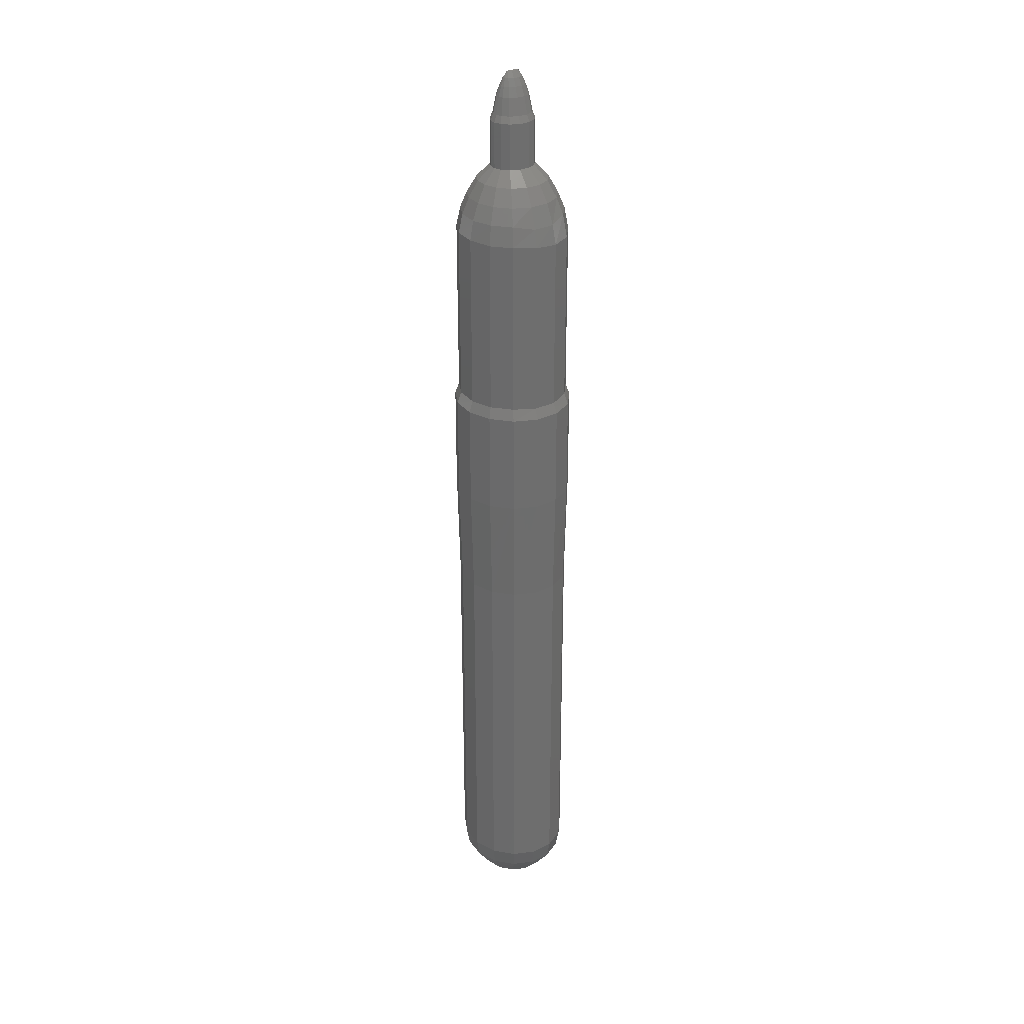
<metadata>
{"format":"stl","ext":"stl","renderer":"f3d","projection":"perspective","resolution":1024,"background":"white","views":[{"elev":29.8,"azim":-125.8,"up":"+Y"}]}
</metadata>
<code>
# stl→obj: 412 verts, 848 faces
v 2.936 55.46 -4.444
v 2.9 55.59 -4.353
v 2.862 55.89 -4.128
v 2.896 55.94 -4.11
v 2.865 55.73 -4.262
v 3.148 55.46 -4.329
v 2.865 55.72 -4.267
v 2.865 55.73 -4.265
v 3.406 54.71 -4.559
v 3.06 54.71 -4.749
v 2.84 55.46 -4.453
v 2.853 55.95 -4.066
v 2.855 55.83 -4.187
v 2.789 56.01 -4.077
v 2.859 55.86 -4.157
v 2.878 55.88 -4.154
v 3.423 55.46 -3.968
v 2.849 56.01 -4.009
v 2.858 55.92 -4.097
v 2.873 55.8 -4.209
v 2.88 55.89 -4.15
v 2.879 55.89 -4.151
v 2.906 55.95 -4.115
v 2.932 56.01 -4.08
v 2.865 55.72 -4.266
v 3.763 54.71 -4.09
v 2.879 55.88 -4.153
v 4.104 53.75 -4.214
v 3.664 53.75 -4.791
v 2.798 54.71 -4.776
v 3.182 53.75 -5.056
v 2.86 55.78 -4.226
v 2.695 55.46 -4.409
v 2.851 55.98 -4.037
v 2.87 56.01 -3.984
v 2.916 56.01 -3.932
v 3.014 56.01 -3.821
v 2.932 56.01 -3.914
v 2.872 55.8 -4.21
v 2.89 56.01 -4.067
v 3.549 55.46 -3.397
v 3.918 54.71 -3.397
v 2.81 56.01 -3.975
v 4.287 53.75 -3.397
v 4.656 52.05 -3.397
v 4.446 52.05 -4.336
v 3.923 52.05 -5.021
v 2.499 54.71 -4.684
v 2.755 53.75 -5.099
v 3.306 52.05 -5.361
v 2.431 55.46 -4.181
v 2.798 56.01 -3.965
v 2.8 56.01 -3.967
v 2.823 56.01 -3.91
v 2.883 56.01 -3.618
v 3.108 56.01 -3.397
v 2.932 56.01 -3.375
v 3.014 56.01 -2.973
v 3.763 54.71 -2.704
v 3.423 55.46 -2.826
v 4.104 53.75 -2.582
v 4.446 52.05 -2.458
v 4.954 51.36 -3.397
v 4.722 51.36 -2.361
v 4.722 51.36 -4.435
v 4.131 51.36 -5.209
v 2.124 54.71 -4.361
v 2.303 53.75 -4.959
v 2.714 52.05 -5.42
v 3.405 51.36 -5.607
v 2.789 56.01 -3.946
v 2.639 56.01 -3.625
v 2.205 55.46 -3.699
v 2.809 56.01 -3.888
v 2.86 56.01 -3.404
v 2.916 56.01 -2.862
v 2.932 56.01 -2.88
v 3.148 55.46 -2.467
v 3.406 54.71 -2.235
v 3.664 53.75 -2.004
v 3.923 52.05 -1.773
v 4.131 51.36 -1.585
v 4.954 46.81 -3.397
v 4.722 46.81 -2.361
v 4.131 46.81 -1.585
v 4.722 46.81 -4.435
v 4.131 46.81 -5.209
v 1.818 53.75 -4.541
v 1.843 54.71 -3.76
v 2.108 52.05 -5.233
v 2.679 51.36 -5.68
v 3.405 46.81 -5.607
v 2.789 56.01 -3.858
v 2.639 56.01 -3.171
v 2.789 56.01 -2.874
v 2.205 55.46 -3.096
v 2.798 56.01 -2.829
v 2.849 56.01 -2.785
v 3.06 54.71 -2.045
v 2.858 55.93 -2.699
v 2.936 55.46 -2.351
v 2.862 55.9 -2.666
v 3.182 53.75 -1.74
v 3.306 52.05 -1.434
v 3.405 51.36 -1.187
v 3.405 46.81 -1.187
v 6.441 45.43 -3.397
v 6.099 45.43 -1.865
v 5.172 45.43 -0.6511
v 3.9 45.43 0.04819
v 6.099 45.43 -4.931
v 5.172 45.43 -6.143
v 1.51 52.05 -4.721
v 1.481 53.75 -3.823
v 1.843 54.71 -3.034
v 1.949 51.36 -5.454
v 2.679 46.81 -5.68
v 3.9 45.43 -6.842
v 2.789 56.01 -2.848
v 2.431 55.46 -2.613
v 2.854 55.97 -2.742
v 2.789 56.01 -2.718
v 2.89 56.01 -2.728
v 2.932 56.01 -2.715
v 2.798 54.71 -2.018
v 2.755 53.75 -1.697
v 2.86 55.91 -2.683
v 2.854 55.83 -2.608
v 2.879 55.89 -2.642
v 2.84 55.46 -2.341
v 2.852 55.59 -2.436
v 2.864 55.73 -2.531
v 2.86 55.78 -2.57
v 2.858 55.86 -2.637
v 2.849 55.89 -2.655
v 2.714 52.05 -1.374
v 2.679 51.36 -1.114
v 2.679 46.81 -1.114
v 2.511 45.43 0.1862
v 7.482 43.78 -3.397
v 7.063 43.78 -1.518
v 5.903 43.78 0.003666
v 4.249 43.78 0.9124
v 2.392 43.78 1.098
v 7.063 43.78 -5.278
v 5.903 43.78 -6.797
v 1.119 52.05 -3.885
v 1.263 51.36 -4.867
v 1.481 53.75 -2.972
v 2.124 54.71 -2.433
v 1.949 46.81 -5.454
v 2.511 45.43 -6.982
v 4.249 43.78 -7.706
v 2.695 55.46 -2.385
v 2.878 55.88 -2.639
v 2.854 55.83 -2.607
v 2.303 53.75 -1.837
v 2.499 54.71 -2.11
v 2.108 52.05 -1.561
v 2.775 55.64 -2.497
v 1.949 51.36 -1.34
v 1.949 46.81 -1.34
v 1.156 45.43 -0.2314
v 0.6025 43.78 0.5446
v 8.228 42.13 -3.397
v 7.752 42.13 -1.27
v 6.423 42.13 0.4701
v 4.497 42.13 1.529
v 2.307 42.13 1.748
v 0.2054 42.13 1.098
v 7.752 42.13 -5.524
v 6.423 42.13 -7.264
v 0.8273 51.36 -3.934
v 1.119 52.05 -2.911
v 1.263 46.81 -4.867
v 1.818 53.75 -2.253
v 1.156 45.43 -6.562
v 2.392 43.78 -7.892
v 4.497 42.13 -8.324
v 1.51 52.05 -2.073
v 1.263 51.36 -1.929
v 1.263 46.81 -1.929
v 0.02512 45.43 -1.201
v -0.8421 43.78 -0.6942
v -1.46 42.13 -0.3299
v 8.674 40.2 -3.397
v 8.165 40.2 -1.123
v 6.736 40.2 0.7504
v 4.646 40.2 1.9
v 2.257 40.14 2.139
v -0.03255 40 1.431
v -1.833 39.86 -0.1124
v 8.165 40.2 -5.673
v 6.736 40.2 -7.545
v 0.8273 46.81 -3.934
v 0.8273 51.36 -2.86
v 0.02512 45.43 -5.593
v 0.6025 43.78 -7.339
v 2.307 42.13 -8.544
v 4.646 40.2 -8.694
v 0.8273 46.81 -2.86
v -0.6333 45.43 -2.609
v -1.655 43.78 -2.434
v -2.386 41.74 -2.308
v -2.825 39.81 -2.234
v 8.674 22.62 -3.397
v 8.165 22.62 -1.123
v 6.736 22.62 0.7504
v 4.646 22.62 1.9
v 2.257 22.62 2.139
v -0.03255 22.62 1.431
v -1.833 22.57 -0.1124
v -2.825 22.54 -2.234
v 8.165 22.62 -5.673
v 6.736 22.62 -7.545
v -0.6333 45.43 -4.186
v -0.8421 43.78 -6.102
v 0.2054 42.13 -7.892
v 2.257 40.2 -8.934
v 4.646 22.62 -8.694
v -1.655 43.78 -4.361
v -2.386 41.74 -4.486
v -2.825 39.98 -4.561
v -2.825 22.53 -4.561
v 9.12 21.47 -3.397
v 8.579 21.47 -0.9737
v 7.049 21.47 1.031
v 4.795 21.47 2.27
v 2.206 21.47 2.529
v -0.269 21.47 1.763
v -2.204 21.47 0.1059
v -2.825 22.51 -2.234
v -3.262 21.47 -2.158
v -2.825 22.52 -3.425
v 8.579 21.47 -5.821
v 7.049 21.47 -7.825
v -1.46 42.13 -6.464
v -0.03255 40.14 -8.226
v 2.257 22.62 -8.934
v 4.795 21.47 -9.064
v -1.833 40.14 -6.681
v -1.833 22.62 -6.681
v -2.204 21.47 -6.9
v -3.262 21.47 -4.636
v 8.579 11.17 -0.9737
v 9.12 11.17 -3.397
v 7.049 11.17 1.031
v 4.795 11.17 2.27
v 2.206 11.17 2.529
v -0.269 11.17 1.763
v -2.204 11.17 0.1059
v -3.262 11.17 -2.158
v -3.262 11.17 -4.636
v 8.579 11.17 -5.821
v 7.049 11.17 -7.825
v -0.03255 22.62 -8.226
v 2.206 21.47 -9.323
v 4.795 11.17 -9.064
v -0.269 21.47 -8.559
v -2.204 11.17 -6.9
v -0.269 11.17 -8.559
v 8.412 0.3154 -1.09
v 6.928 0.3154 0.8183
v 8.937 0.3154 -3.397
v 4.738 0.3154 1.996
v 2.225 0.3154 2.243
v -0.1785 0.3154 1.515
v -2.057 0.3154 -0.06349
v -3.085 0.3154 -2.218
v -3.085 0.3154 -4.577
v -2.057 0.3154 -6.732
v 8.412 0.3154 -5.704
v 6.928 0.3154 -7.613
v 2.206 11.17 -9.323
v 4.738 0.3154 -8.792
v -0.1785 0.3154 -8.31
v 2.225 0.3154 -9.037
v 8.412 -9.78 -1.09
v 6.928 -9.78 0.8183
v 4.738 -9.78 1.996
v 8.937 -9.78 -3.397
v 2.225 -9.78 2.243
v -0.1785 -9.78 1.515
v -2.057 -9.78 -0.06349
v -3.085 -9.78 -2.218
v -3.085 -9.78 -4.577
v -2.057 -9.78 -6.732
v -0.1785 -9.78 -8.31
v 8.412 -9.78 -5.704
v 6.928 -9.78 -7.613
v 4.738 -9.78 -8.792
v 2.225 -9.78 -9.037
v 6.928 -26.14 0.8183
v 8.412 -26.14 -1.09
v 4.738 -26.14 1.996
v 2.225 -26.14 2.243
v 8.937 -26.14 -3.397
v -0.1785 -26.14 1.515
v -2.057 -26.14 -0.06349
v -3.085 -26.14 -2.218
v -3.085 -26.14 -4.577
v -2.057 -26.14 -6.732
v -0.1785 -26.14 -8.31
v 2.225 -26.14 -9.037
v 8.412 -26.14 -5.704
v 6.928 -26.14 -7.613
v 4.738 -26.14 -8.792
v 6.928 -36.24 0.8183
v 4.738 -36.24 1.996
v 8.412 -36.24 -1.09
v 2.225 -36.24 2.243
v -0.1785 -36.24 1.515
v 8.937 -36.24 -3.397
v -2.057 -36.24 -0.06349
v -3.085 -36.24 -2.218
v -3.085 -36.24 -4.577
v -2.057 -36.24 -6.732
v -0.1785 -36.24 -8.31
v 2.225 -36.24 -9.037
v 4.738 -36.24 -8.792
v 8.412 -36.24 -5.704
v 6.928 -36.24 -7.613
v 4.638 -38.06 1.708
v 6.709 -38.06 0.5927
v 2.259 -38.06 1.942
v 8.114 -38.06 -1.213
v -0.01649 -38.06 1.251
v -1.794 -38.06 -0.2423
v 8.613 -38.06 -3.397
v -2.766 -38.06 -2.282
v -2.766 -38.06 -4.514
v -1.794 -38.06 -6.552
v -0.01649 -38.06 -8.047
v 2.259 -38.06 -8.736
v 4.638 -38.06 -8.504
v 6.709 -38.06 -7.386
v 8.114 -38.06 -5.58
v 2.327 -38.97 1.337
v 4.436 -38.97 1.131
v 6.273 -38.97 0.1402
v 0.3098 -38.97 0.7249
v 7.519 -38.97 -1.461
v -1.265 -38.97 -0.5993
v -2.128 -38.97 -2.408
v 7.961 -38.97 -3.397
v -2.128 -38.97 -4.388
v -1.265 -38.97 -6.195
v 0.3098 -38.97 -7.521
v 2.327 -38.97 -8.132
v 4.436 -38.97 -7.925
v 6.273 -38.97 -6.936
v 7.519 -38.97 -5.334
v 2.463 -40.6 0.1285
v 0.9609 -40.6 -0.327
v 4.034 -40.6 -0.0248
v 5.403 -40.6 -0.7628
v -0.2128 -40.6 -1.313
v 6.331 -40.6 -1.956
v -0.8552 -40.6 -2.661
v -0.8552 -40.6 -4.135
v 6.658 -40.6 -3.397
v -0.2128 -40.6 -5.481
v 0.9609 -40.6 -6.467
v 2.463 -40.6 -6.924
v 4.034 -40.6 -6.77
v 5.403 -40.6 -6.032
v 6.331 -40.6 -4.84
v 2.616 -41.51 -1.231
v 1.693 -41.51 -1.511
v 0.9733 -41.51 -2.118
v 3.582 -41.51 -1.326
v 4.422 -41.51 -1.779
v 0.5777 -41.51 -2.945
v 4.992 -41.51 -2.512
v 0.5777 -41.51 -3.85
v 0.9733 -41.51 -4.678
v 5.195 -41.51 -3.397
v 1.693 -41.51 -5.283
v 2.616 -41.51 -5.563
v 3.582 -41.51 -5.469
v 4.422 -41.51 -5.015
v 4.992 -41.51 -4.283
v 2.771 -40.79 -2.604
v 2.434 -40.79 -2.707
v 2.169 -40.79 -2.929
v 2.024 -40.79 -3.232
v 3.124 -40.79 -2.639
v 3.432 -40.79 -2.805
v 2.024 -40.79 -3.564
v 3.64 -40.79 -3.073
v 2.169 -40.79 -3.866
v 2.434 -40.79 -4.087
v 3.714 -40.79 -3.397
v 2.771 -40.79 -4.19
v 3.124 -40.79 -4.156
v 3.432 -40.79 -3.991
v 3.64 -40.79 -3.721
v 2.822 -41.33 -3.058
v 2.678 -41.33 -3.101
v 2.565 -41.33 -3.196
v 2.502 -41.33 -3.326
v 2.502 -41.33 -3.469
v 2.973 -41.33 -3.073
v 3.105 -41.33 -3.144
v 2.565 -41.33 -3.598
v 3.195 -41.33 -3.258
v 2.678 -41.33 -3.693
v 2.822 -41.33 -3.738
v 3.227 -41.33 -3.397
v 2.973 -41.33 -3.723
v 3.105 -41.33 -3.651
v 3.195 -41.33 -3.537
f 1 2 3
f 2 1 4
f 2 5 3
f 3 6 1
f 1 7 4
f 8 7 1
f 1 6 9
f 5 8 1
f 9 10 1
f 1 11 5
f 11 1 10
f 5 2 4
f 12 3 13
f 14 13 3
f 15 3 5
f 3 12 14
f 3 15 16
f 6 3 17
f 18 3 16
f 3 19 17
f 19 3 18
f 7 20 4
f 20 21 4
f 4 22 5
f 21 23 4
f 18 22 4
f 23 24 4
f 18 4 24
f 13 15 5
f 8 5 11
f 25 13 5
f 5 7 25
f 5 22 7
f 6 17 26
f 26 9 6
f 20 7 23
f 25 7 16
f 27 16 7
f 24 23 7
f 21 27 7
f 24 7 11
f 21 7 22
f 7 8 11
f 9 26 28
f 28 29 9
f 10 9 29
f 30 11 10
f 30 10 31
f 29 31 10
f 24 11 25
f 32 25 11
f 13 32 11
f 33 13 11
f 33 11 30
f 13 33 12
f 34 12 19
f 12 34 35
f 19 12 17
f 36 12 35
f 18 14 12
f 37 17 12
f 12 33 18
f 38 12 36
f 37 12 38
f 15 13 16
f 32 13 14
f 13 25 16
f 25 32 14
f 39 25 14
f 16 39 14
f 14 21 16
f 14 40 21
f 18 40 14
f 24 16 21
f 39 16 24
f 16 27 22
f 18 16 22
f 41 17 37
f 42 17 41
f 42 26 17
f 18 34 19
f 34 18 35
f 43 35 18
f 24 40 18
f 18 33 43
f 21 20 23
f 24 21 40
f 27 21 22
f 25 39 24
f 44 28 26
f 44 26 42
f 45 46 28
f 45 28 44
f 29 28 46
f 46 47 29
f 31 29 47
f 30 48 33
f 48 30 49
f 49 30 31
f 49 31 50
f 47 50 31
f 51 52 33
f 51 33 48
f 53 33 52
f 43 33 53
f 35 43 54
f 54 36 35
f 55 38 36
f 36 54 55
f 37 56 41
f 57 37 38
f 58 56 37
f 37 57 58
f 38 55 57
f 59 42 41
f 60 41 56
f 41 60 59
f 61 44 42
f 42 59 61
f 43 53 54
f 62 45 44
f 44 61 62
f 46 45 63
f 64 63 45
f 45 62 64
f 47 46 65
f 65 46 63
f 66 50 47
f 65 66 47
f 48 67 51
f 49 68 48
f 68 67 48
f 68 49 69
f 50 69 49
f 69 50 70
f 66 70 50
f 71 52 51
f 72 71 51
f 73 51 67
f 51 73 72
f 52 71 74
f 53 52 74
f 74 54 53
f 54 74 55
f 55 75 57
f 75 55 74
f 56 58 60
f 76 57 75
f 76 77 57
f 77 58 57
f 60 58 78
f 58 77 78
f 59 60 79
f 59 79 80
f 61 59 80
f 60 78 79
f 61 80 81
f 81 62 61
f 62 81 82
f 82 64 62
f 63 83 65
f 64 84 63
f 83 63 84
f 82 85 64
f 84 64 85
f 65 86 66
f 86 65 83
f 87 70 66
f 87 66 86
f 68 88 67
f 89 67 88
f 67 89 73
f 88 68 90
f 69 90 68
f 70 91 69
f 90 69 91
f 70 87 92
f 92 91 70
f 72 93 71
f 93 74 71
f 94 72 73
f 72 94 95
f 93 72 95
f 96 73 89
f 73 96 94
f 74 93 75
f 97 76 75
f 75 95 97
f 95 75 93
f 77 76 78
f 76 98 78
f 76 97 98
f 99 79 78
f 98 100 78
f 78 101 99
f 100 102 78
f 102 101 78
f 79 99 103
f 103 80 79
f 80 103 104
f 104 81 80
f 105 82 81
f 105 81 104
f 105 106 82
f 85 82 106
f 86 83 107
f 83 84 108
f 108 107 83
f 84 85 109
f 109 108 84
f 110 109 85
f 110 85 106
f 87 86 111
f 111 86 107
f 112 92 87
f 111 112 87
f 90 113 88
f 88 114 89
f 114 88 113
f 115 89 114
f 89 115 96
f 91 116 90
f 113 90 116
f 91 92 117
f 117 116 91
f 112 118 92
f 117 92 118
f 119 95 94
f 119 94 96
f 95 119 97
f 120 96 115
f 97 119 96
f 96 120 97
f 98 97 120
f 98 121 122
f 121 98 120
f 122 123 98
f 98 123 124
f 98 124 100
f 99 125 126
f 125 99 101
f 126 103 99
f 100 127 122
f 127 100 128
f 100 124 129
f 121 100 122
f 120 128 100
f 100 129 102
f 100 121 120
f 101 130 125
f 131 130 101
f 132 131 101
f 102 132 101
f 133 132 102
f 128 133 102
f 102 134 135
f 134 102 127
f 122 102 135
f 129 128 102
f 127 102 122
f 103 126 136
f 136 104 103
f 137 105 104
f 104 136 137
f 106 105 138
f 137 138 105
f 139 110 106
f 106 138 139
f 111 107 140
f 107 108 141
f 141 140 107
f 108 109 142
f 142 141 108
f 143 142 109
f 143 109 110
f 144 143 110
f 110 139 144
f 112 111 145
f 145 111 140
f 146 118 112
f 145 146 112
f 147 113 148
f 148 113 116
f 113 147 114
f 149 114 147
f 114 149 115
f 150 120 115
f 150 115 149
f 151 148 116
f 116 117 151
f 118 152 117
f 151 117 152
f 146 153 118
f 152 118 153
f 120 154 128
f 154 120 150
f 122 155 123
f 122 130 155
f 156 122 135
f 122 132 130
f 132 122 156
f 124 123 155
f 124 155 129
f 157 126 125
f 157 125 158
f 158 125 130
f 126 157 159
f 159 136 126
f 128 134 127
f 133 128 129
f 134 128 135
f 132 156 128
f 132 128 130
f 128 154 135
f 160 128 156
f 128 160 130
f 131 132 129
f 130 131 129
f 132 133 129
f 129 155 130
f 130 154 158
f 160 154 130
f 156 135 154
f 137 136 161
f 136 159 161
f 161 162 137
f 138 137 162
f 139 138 163
f 138 162 163
f 139 163 164
f 144 139 164
f 145 140 165
f 140 141 166
f 166 165 140
f 141 142 167
f 167 166 141
f 168 167 142
f 168 142 143
f 169 168 143
f 143 144 169
f 144 164 170
f 169 144 170
f 146 145 171
f 171 145 165
f 172 153 146
f 171 172 146
f 148 173 147
f 174 147 173
f 147 174 149
f 173 148 175
f 148 151 175
f 176 150 149
f 176 149 174
f 150 158 154
f 158 150 176
f 152 177 151
f 175 151 177
f 153 178 152
f 177 152 178
f 172 179 153
f 178 153 179
f 154 160 156
f 180 159 157
f 176 157 158
f 157 176 180
f 159 180 181
f 181 161 159
f 181 182 161
f 162 161 182
f 162 182 183
f 183 163 162
f 163 183 184
f 184 164 163
f 164 184 185
f 185 170 164
f 171 165 186
f 165 166 187
f 187 186 165
f 166 167 188
f 188 187 166
f 189 188 167
f 189 167 168
f 190 189 168
f 168 169 190
f 169 170 191
f 190 169 191
f 170 185 192
f 192 191 170
f 172 171 193
f 193 171 186
f 194 179 172
f 193 194 172
f 175 195 173
f 196 173 195
f 173 196 174
f 180 174 196
f 174 180 176
f 195 175 197
f 197 175 177
f 197 177 198
f 178 198 177
f 179 199 178
f 198 178 199
f 194 200 179
f 199 179 200
f 196 181 180
f 181 196 201
f 201 182 181
f 182 201 202
f 202 183 182
f 183 202 203
f 203 184 183
f 184 203 204
f 204 185 184
f 185 204 205
f 205 192 185
f 186 206 193
f 187 207 186
f 206 186 207
f 188 208 187
f 207 187 208
f 189 209 188
f 208 188 209
f 209 189 210
f 190 210 189
f 191 211 190
f 210 190 211
f 192 212 191
f 211 191 212
f 192 205 213
f 213 212 192
f 193 214 194
f 214 193 206
f 215 200 194
f 215 194 214
f 197 216 195
f 201 195 216
f 195 201 196
f 216 197 217
f 217 197 198
f 217 198 218
f 199 218 198
f 200 219 199
f 218 199 219
f 200 215 220
f 220 219 200
f 202 201 216
f 202 216 221
f 221 203 202
f 203 221 222
f 222 204 203
f 223 205 204
f 223 204 222
f 224 205 223
f 224 213 205
f 214 206 225
f 225 206 226
f 206 207 226
f 207 208 227
f 227 226 207
f 208 209 228
f 228 227 208
f 229 228 209
f 229 209 210
f 230 229 210
f 210 211 230
f 211 212 231
f 211 231 230
f 212 213 232
f 212 232 233
f 233 231 212
f 213 224 234
f 213 234 232
f 225 235 214
f 214 235 215
f 235 236 215
f 220 215 236
f 217 221 216
f 221 217 237
f 237 217 218
f 237 218 238
f 219 238 218
f 219 220 239
f 239 238 219
f 236 240 220
f 239 220 240
f 237 222 221
f 241 223 222
f 222 237 241
f 223 242 224
f 242 223 241
f 243 244 224
f 242 243 224
f 244 234 224
f 226 245 225
f 225 246 235
f 246 225 245
f 227 247 226
f 245 226 247
f 228 248 227
f 247 227 248
f 229 249 228
f 248 228 249
f 249 229 250
f 230 250 229
f 231 251 230
f 250 230 251
f 231 233 252
f 252 251 231
f 244 232 234
f 244 233 232
f 233 244 253
f 253 252 233
f 254 235 246
f 235 254 236
f 255 236 254
f 255 240 236
f 241 237 238
f 256 241 238
f 238 239 256
f 240 257 239
f 256 239 257
f 240 255 258
f 258 257 240
f 241 256 242
f 259 243 242
f 242 256 259
f 244 243 260
f 261 243 259
f 243 261 260
f 260 253 244
f 246 245 262
f 263 262 245
f 245 247 263
f 254 246 264
f 262 264 246
f 265 263 247
f 248 265 247
f 266 265 248
f 248 249 266
f 266 249 267
f 249 250 267
f 268 267 250
f 250 251 268
f 269 268 251
f 251 252 269
f 270 269 252
f 252 253 270
f 271 270 253
f 253 260 271
f 254 264 272
f 255 254 272
f 272 273 255
f 255 273 258
f 256 257 259
f 274 259 257
f 257 258 274
f 273 275 258
f 274 258 275
f 259 274 261
f 260 261 276
f 260 276 271
f 277 276 261
f 261 274 277
f 278 262 279
f 263 279 262
f 262 278 264
f 279 263 280
f 265 280 263
f 264 281 272
f 281 264 278
f 266 282 265
f 280 265 282
f 267 283 266
f 282 266 283
f 268 284 267
f 283 267 284
f 285 284 268
f 268 269 285
f 269 270 286
f 286 285 269
f 287 286 270
f 270 271 287
f 288 271 276
f 271 288 287
f 289 272 281
f 272 289 273
f 290 273 289
f 290 275 273
f 275 277 274
f 275 290 291
f 291 277 275
f 292 276 277
f 276 292 288
f 277 291 292
f 279 293 278
f 278 294 281
f 294 278 293
f 293 279 295
f 280 295 279
f 282 296 280
f 295 280 296
f 281 297 289
f 297 281 294
f 283 298 282
f 296 282 298
f 284 299 283
f 298 283 299
f 284 285 300
f 300 299 284
f 285 286 301
f 301 300 285
f 286 287 302
f 302 301 286
f 303 287 288
f 287 303 302
f 304 288 292
f 288 304 303
f 289 305 290
f 305 289 297
f 306 291 290
f 306 290 305
f 291 306 307
f 307 292 291
f 292 307 304
f 308 293 309
f 295 309 293
f 293 308 294
f 294 310 297
f 310 294 308
f 296 311 295
f 309 295 311
f 311 296 312
f 298 312 296
f 297 313 305
f 313 297 310
f 312 298 314
f 299 314 298
f 299 300 315
f 315 314 299
f 300 301 316
f 316 315 300
f 301 302 317
f 317 316 301
f 318 302 303
f 302 318 317
f 303 319 318
f 319 303 304
f 304 320 319
f 320 304 307
f 305 321 306
f 321 305 313
f 322 306 321
f 322 307 306
f 307 322 320
f 308 309 323
f 323 324 308
f 310 308 324
f 309 311 325
f 309 325 323
f 313 310 326
f 324 326 310
f 311 312 327
f 327 325 311
f 328 327 312
f 328 312 314
f 326 329 313
f 321 313 329
f 330 328 314
f 314 315 330
f 331 330 315
f 315 316 331
f 331 316 332
f 316 317 332
f 317 318 333
f 333 332 317
f 318 319 334
f 334 333 318
f 335 334 319
f 319 320 335
f 320 322 336
f 336 335 320
f 329 337 321
f 322 321 337
f 322 337 336
f 323 325 338
f 323 338 339
f 324 323 339
f 339 340 324
f 326 324 340
f 325 327 341
f 341 338 325
f 340 342 326
f 326 342 329
f 343 341 327
f 343 327 328
f 344 343 328
f 328 330 344
f 342 345 329
f 337 329 345
f 346 344 330
f 330 331 346
f 331 332 347
f 346 331 347
f 332 333 348
f 348 347 332
f 349 348 333
f 334 349 333
f 350 349 334
f 334 335 350
f 335 336 351
f 351 350 335
f 336 337 352
f 336 352 351
f 345 352 337
f 339 338 353
f 338 341 354
f 354 353 338
f 339 353 355
f 340 339 355
f 355 356 340
f 342 340 356
f 357 354 341
f 357 341 343
f 356 358 342
f 342 358 345
f 359 357 343
f 343 344 359
f 360 359 344
f 344 346 360
f 358 361 345
f 352 345 361
f 346 347 362
f 360 346 362
f 347 348 363
f 363 362 347
f 364 363 348
f 349 364 348
f 365 364 349
f 349 350 365
f 350 351 366
f 366 365 350
f 351 352 367
f 351 367 366
f 361 367 352
f 355 353 368
f 353 354 369
f 369 368 353
f 370 369 354
f 370 354 357
f 355 368 371
f 356 355 371
f 371 372 356
f 358 356 372
f 373 370 357
f 357 359 373
f 372 374 358
f 358 374 361
f 359 360 375
f 359 375 373
f 360 362 376
f 375 360 376
f 374 377 361
f 367 361 377
f 362 363 378
f 378 376 362
f 379 378 363
f 364 379 363
f 380 379 364
f 364 365 380
f 365 366 381
f 381 380 365
f 366 367 382
f 366 382 381
f 377 382 367
f 371 368 383
f 368 369 384
f 384 383 368
f 385 384 369
f 385 369 370
f 386 385 370
f 370 373 386
f 371 383 387
f 372 371 387
f 387 388 372
f 374 372 388
f 373 375 389
f 373 389 386
f 388 390 374
f 374 390 377
f 375 376 391
f 389 375 391
f 376 378 392
f 392 391 376
f 390 393 377
f 382 377 393
f 394 392 378
f 379 394 378
f 395 394 379
f 379 380 395
f 380 381 396
f 396 395 380
f 381 382 397
f 381 397 396
f 393 397 382
f 387 383 398
f 383 384 399
f 399 398 383
f 400 399 384
f 400 384 385
f 401 400 385
f 385 386 401
f 402 401 386
f 386 389 402
f 387 398 403
f 388 387 403
f 403 404 388
f 390 388 404
f 389 391 405
f 402 389 405
f 404 406 390
f 390 406 393
f 391 392 407
f 407 405 391
f 408 407 392
f 394 408 392
f 406 409 393
f 397 393 409
f 410 408 394
f 394 395 410
f 395 396 411
f 411 410 395
f 396 397 412
f 396 412 411
f 409 412 397
f 398 404 403
f 400 398 399
f 398 409 404
f 402 398 400
f 398 410 409
f 410 398 402
f 402 400 401
f 407 402 405
f 410 402 407
f 404 409 406
f 407 408 410
f 409 411 412
f 409 410 411

</code>
